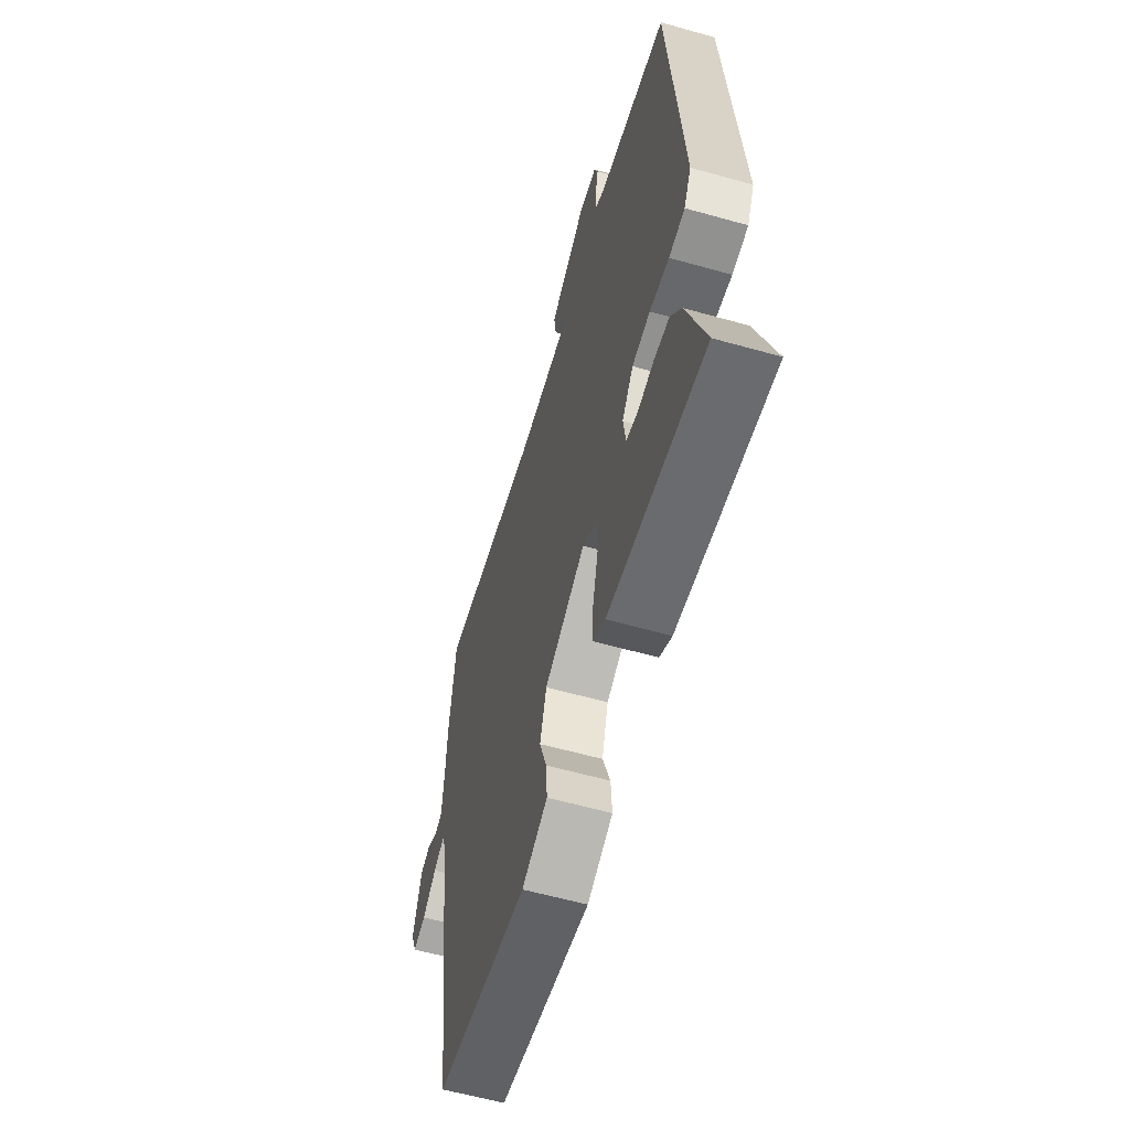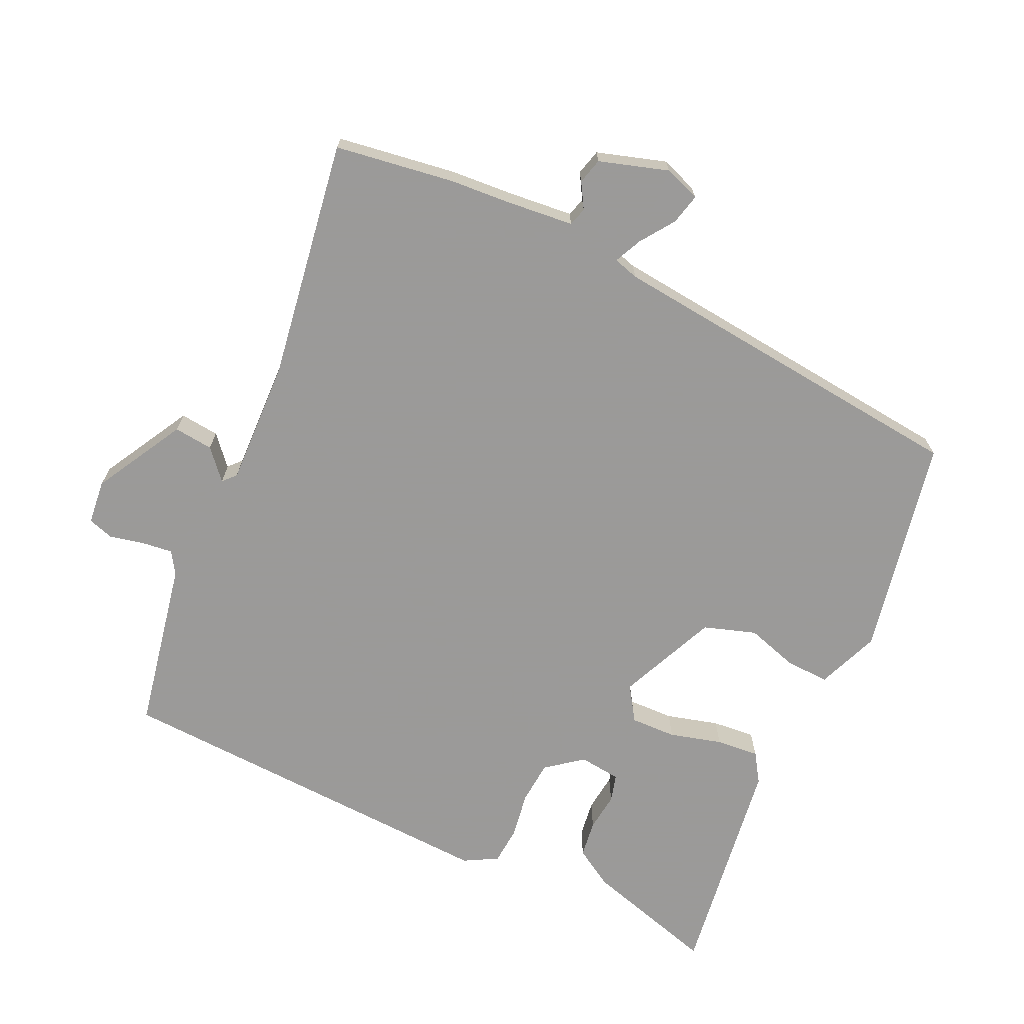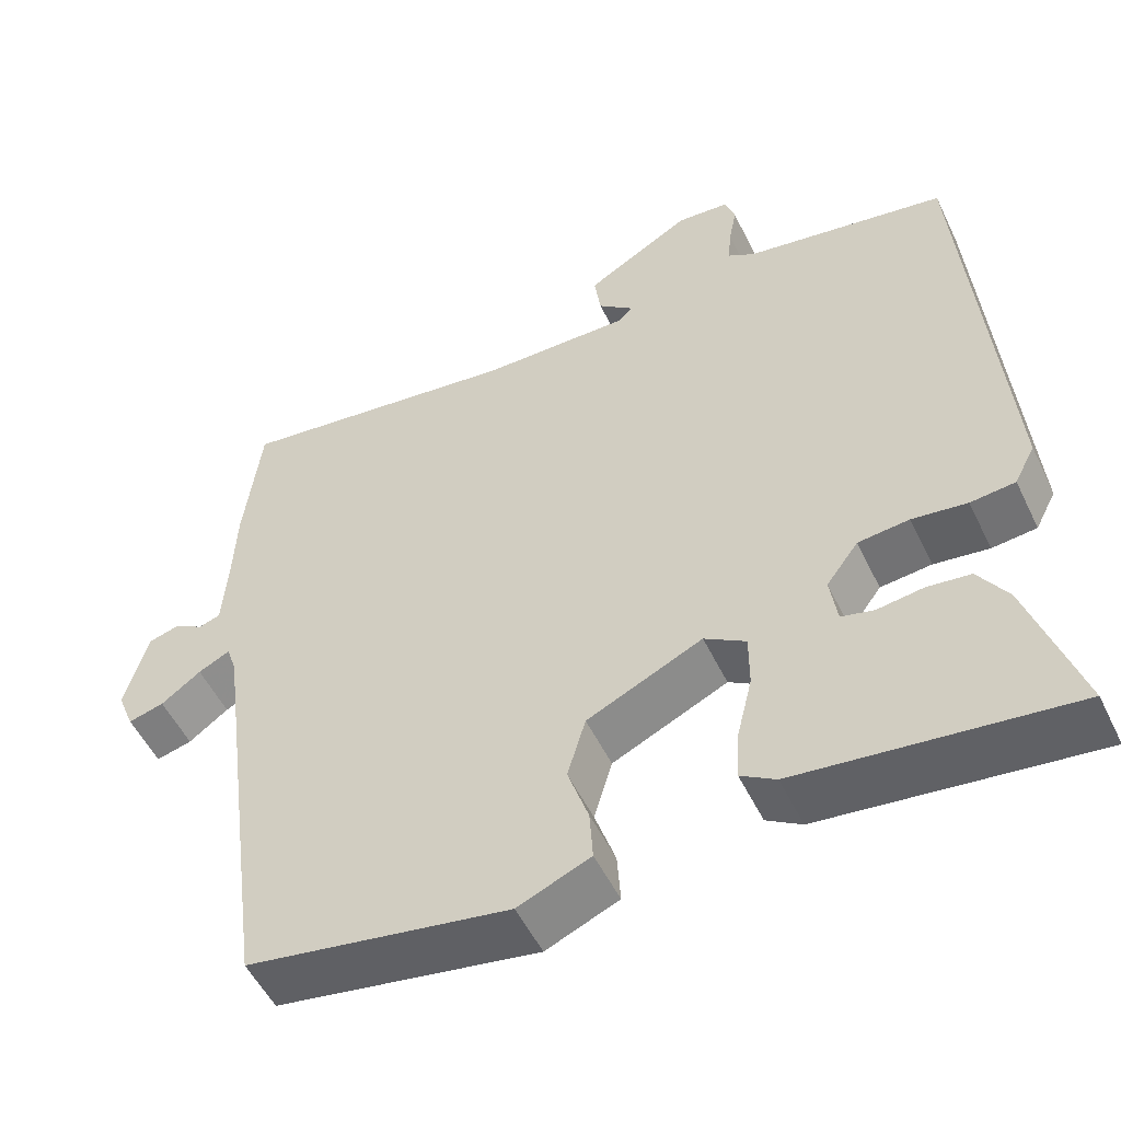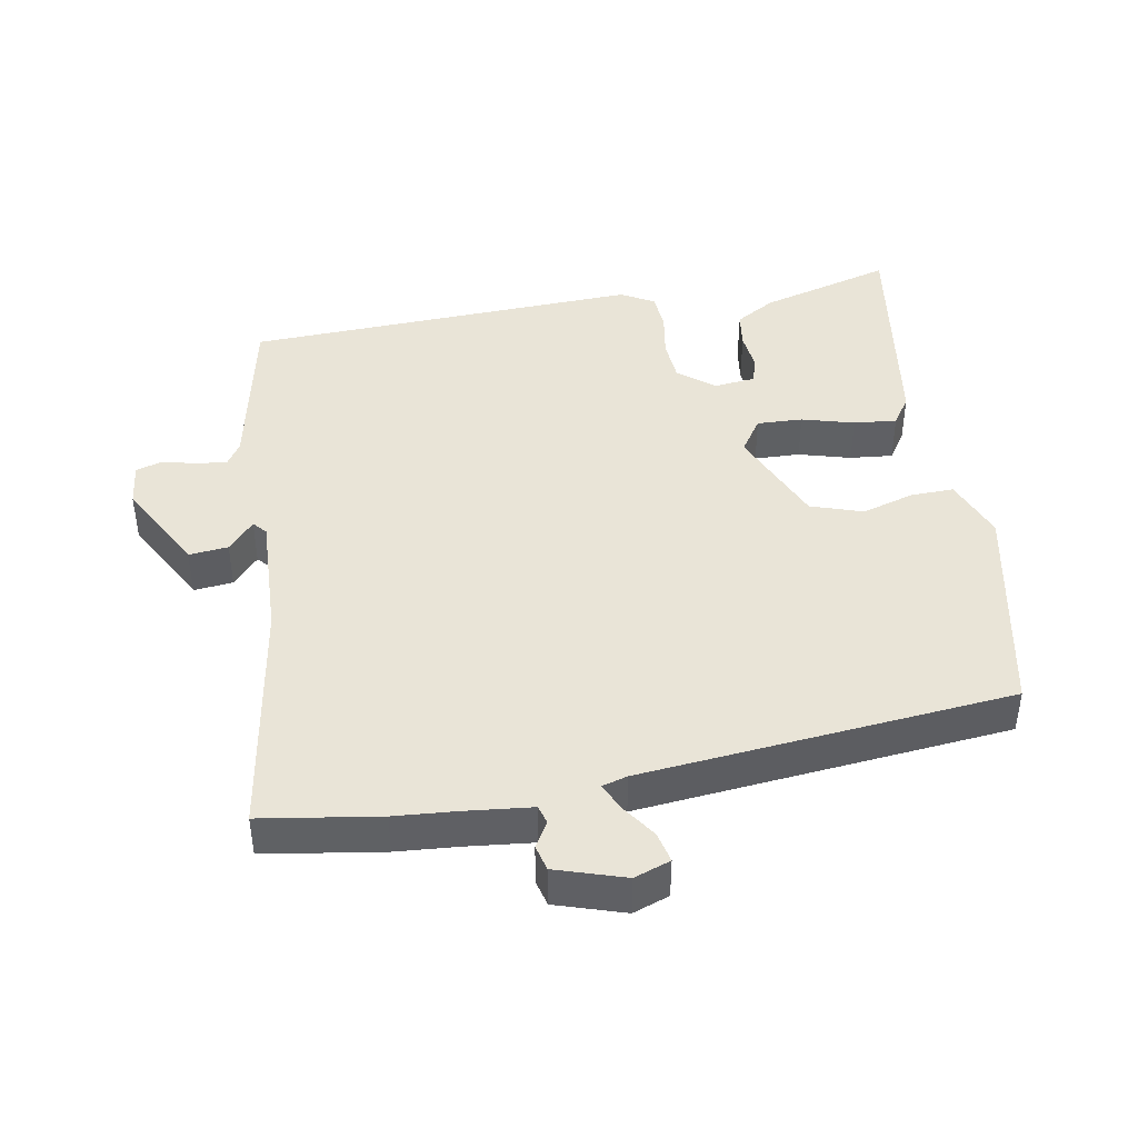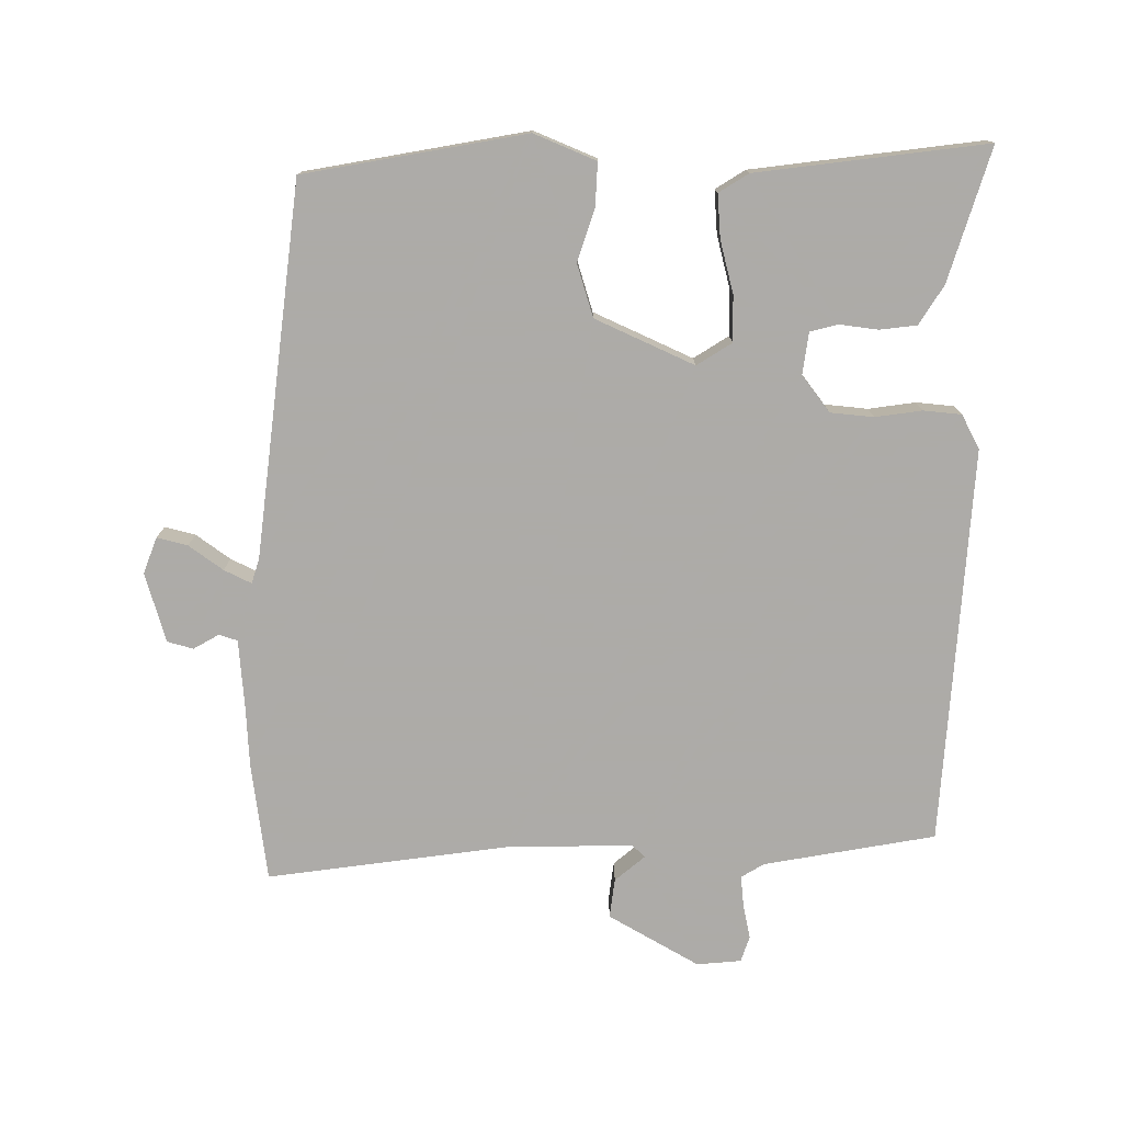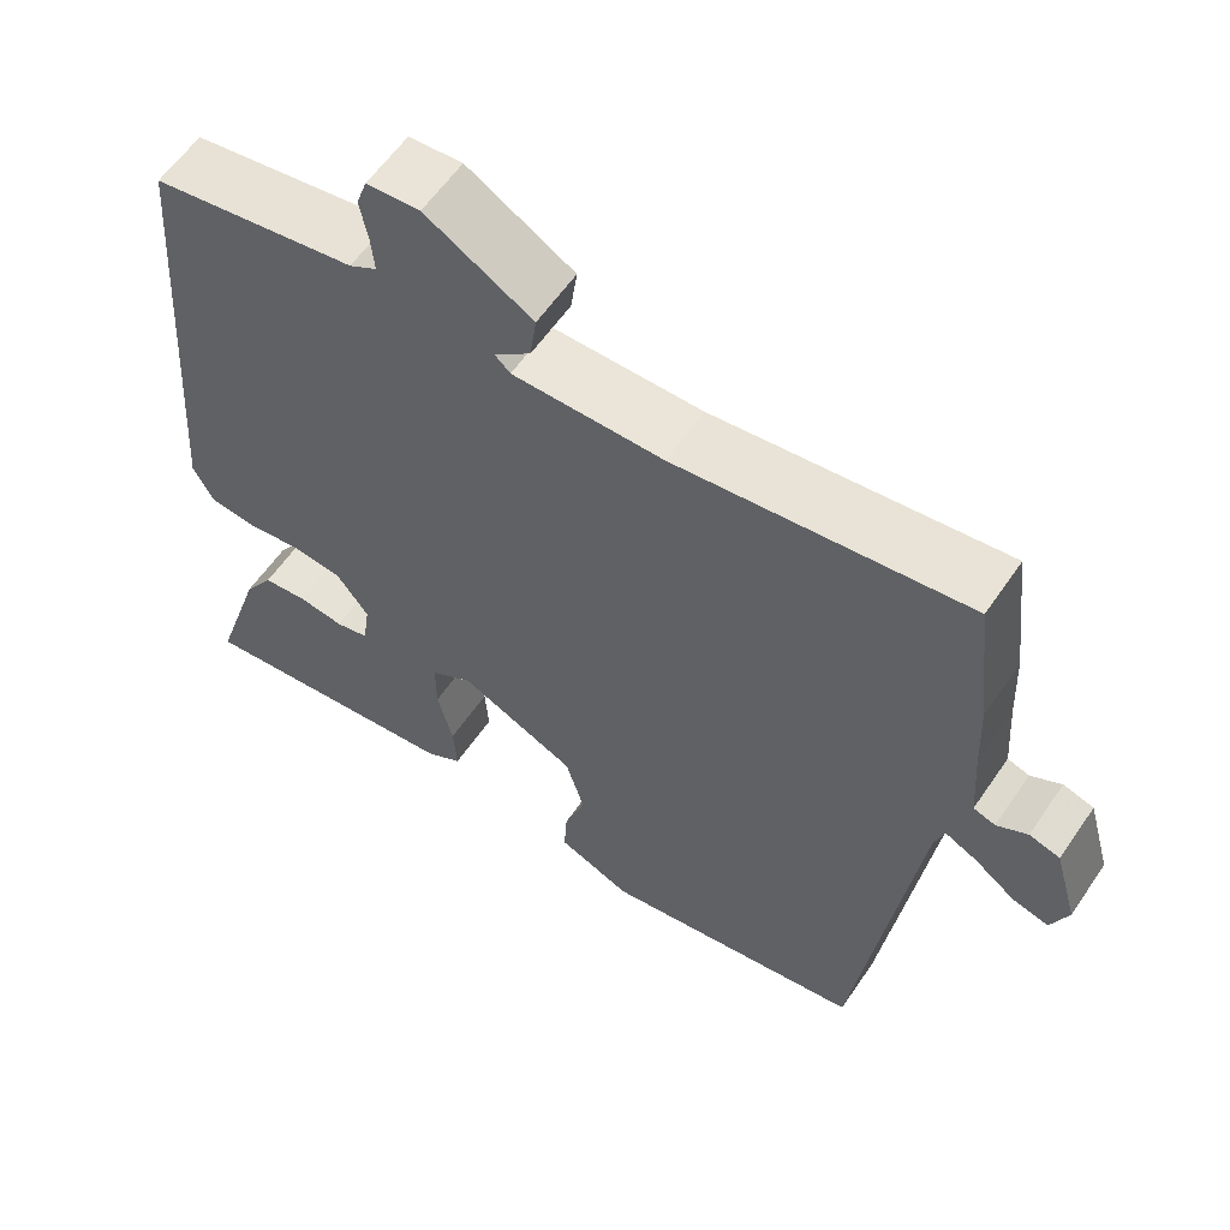
<metadata>
{"format":"obj","ext":"obj","renderer":"f3d","projection":"perspective","resolution":1024,"background":"white","views":[{"elev":-59.8,"azim":-106.1,"up":"+Z"},{"elev":-69.5,"azim":66.7,"up":"+Y"},{"elev":-52.6,"azim":-154.6,"up":"+Z"},{"elev":43.1,"azim":82.0,"up":"+Y"},{"elev":-76.5,"azim":-179.6,"up":"+Y"},{"elev":59.6,"azim":34.2,"up":"+Z"}]}
</metadata>
<code>
v 0.417 0.07 -0.486
v 0.089 0.07 -0.541
v -0.002 0.07 -0.502
v 0.002 0.07 -0.438
v 0.028 0.07 -0.361
v 0.005 0.07 -0.283
v -0.14 0.07 -0.215
v -0.192 0.07 -0.247
v -0.192 0.07 -0.315
v -0.173 0.07 -0.393
v -0.169 0.07 -0.457
v -0.213 0.07 -0.484
v -0.553 0.07 -0.523
v -0.49 0.07 -0.327
v -0.453 0.07 -0.27
v -0.398 0.07 -0.264
v -0.341 0.07 -0.272
v -0.3 0.07 -0.262
v -0.291 0.07 -0.2
v -0.331 0.07 -0.146
v -0.395 0.07 -0.139
v -0.464 0.07 -0.148
v -0.52 0.07 -0.142
v -0.546 0.07 -0.092
v -0.501 0.07 0.495
v -0.247 0.07 0.537
v -0.213 0.07 0.557
v -0.217 0.07 0.603
v -0.227 0.07 0.654
v -0.214 0.07 0.692
v -0.148 0.07 0.697
v -0.016 0.07 0.619
v -0.024 0.07 0.561
v -0.069 0.07 0.524
v -0.05 0.07 0.506
v 0.136 0.07 0.507
v 0.494 0.07 0.552
v 0.515 0.07 0.376
v 0.519 0.07 0.284
v 0.526 0.07 0.185
v 0.553 0.07 0.176
v 0.591 0.07 0.197
v 0.629 0.07 0.186
v 0.658 0.07 0.083
v 0.637 0.07 0.03
v 0.592 0.07 0.042
v 0.542 0.07 0.079
v 0.502 0.07 0.099
v 0.49 0.07 0.062
v 0.417 0 -0.486
v 0.089 0 -0.541
v -0.002 0 -0.502
v 0.002 0 -0.438
v 0.028 0 -0.361
v 0.005 0 -0.283
v -0.14 0 -0.215
v -0.192 0 -0.247
v -0.192 0 -0.315
v -0.173 0 -0.393
v -0.169 0 -0.457
v -0.213 0 -0.484
v -0.553 0 -0.523
v -0.49 0 -0.327
v -0.453 0 -0.27
v -0.398 0 -0.264
v -0.341 0 -0.272
v -0.3 0 -0.262
v -0.291 0 -0.2
v -0.331 0 -0.146
v -0.395 0 -0.139
v -0.464 0 -0.148
v -0.52 0 -0.142
v -0.546 0 -0.092
v -0.501 0 0.495
v -0.247 0 0.537
v -0.213 0 0.557
v -0.217 0 0.603
v -0.227 0 0.654
v -0.214 0 0.692
v -0.148 0 0.697
v -0.016 0 0.619
v -0.024 0 0.561
v -0.069 0 0.524
v -0.05 0 0.506
v 0.136 0 0.507
v 0.494 0 0.552
v 0.515 0 0.376
v 0.519 0 0.284
v 0.526 0 0.185
v 0.553 0 0.176
v 0.591 0 0.197
v 0.629 0 0.186
v 0.658 0 0.083
v 0.637 0 0.03
v 0.592 0 0.042
v 0.542 0 0.079
v 0.502 0 0.099
v 0.49 0 0.062
f 45 46 47
f 44 45 47
f 43 44 47
f 42 43 47
f 41 42 47
f 40 41 47 48
f 39 40 48 49
f 49 1 2
f 39 49 2
f 38 39 2
f 37 38 2
f 36 37 2
f 32 33 34
f 31 32 34
f 30 31 34
f 29 30 34
f 28 29 34
f 27 28 34 35
f 26 27 35
f 25 26 35
f 24 25 35
f 23 24 35
f 22 23 35
f 21 22 35
f 20 21 35 36
f 15 16 17
f 14 15 17
f 13 14 17
f 12 13 17
f 11 12 17
f 10 11 17
f 9 10 17
f 8 9 17 18
f 7 8 18 19
f 2 3 4 5
f 2 5 6
f 36 2 6
f 7 19 20 36
f 6 7 36
f 96 95 94
f 96 94 93
f 96 93 92
f 96 92 91
f 96 91 90
f 97 96 90 89
f 98 97 89 88
f 51 50 98
f 51 98 88
f 51 88 87
f 51 87 86
f 51 86 85
f 83 82 81
f 83 81 80
f 83 80 79
f 83 79 78
f 83 78 77
f 84 83 77 76
f 84 76 75
f 84 75 74
f 84 74 73
f 84 73 72
f 84 72 71
f 84 71 70
f 85 84 70 69
f 66 65 64
f 66 64 63
f 66 63 62
f 66 62 61
f 66 61 60
f 66 60 59
f 66 59 58
f 67 66 58 57
f 68 67 57 56
f 54 53 52 51
f 55 54 51
f 55 51 85
f 85 69 68 56
f 85 56 55
f 1 50 51 2
f 2 51 52 3
f 3 52 53 4
f 4 53 54 5
f 5 54 55 6
f 6 55 56 7
f 7 56 57 8
f 8 57 58 9
f 9 58 59 10
f 10 59 60 11
f 11 60 61 12
f 12 61 62 13
f 13 62 63 14
f 14 63 64 15
f 15 64 65 16
f 16 65 66 17
f 17 66 67 18
f 18 67 68 19
f 19 68 69 20
f 20 69 70 21
f 21 70 71 22
f 22 71 72 23
f 23 72 73 24
f 24 73 74 25
f 25 74 75 26
f 26 75 76 27
f 27 76 77 28
f 28 77 78 29
f 29 78 79 30
f 30 79 80 31
f 31 80 81 32
f 32 81 82 33
f 33 82 83 34
f 34 83 84 35
f 35 84 85 36
f 36 85 86 37
f 37 86 87 38
f 38 87 88 39
f 39 88 89 40
f 40 89 90 41
f 41 90 91 42
f 42 91 92 43
f 43 92 93 44
f 44 93 94 45
f 45 94 95 46
f 46 95 96 47
f 47 96 97 48
f 48 97 98 49
f 49 98 50 1

</code>
